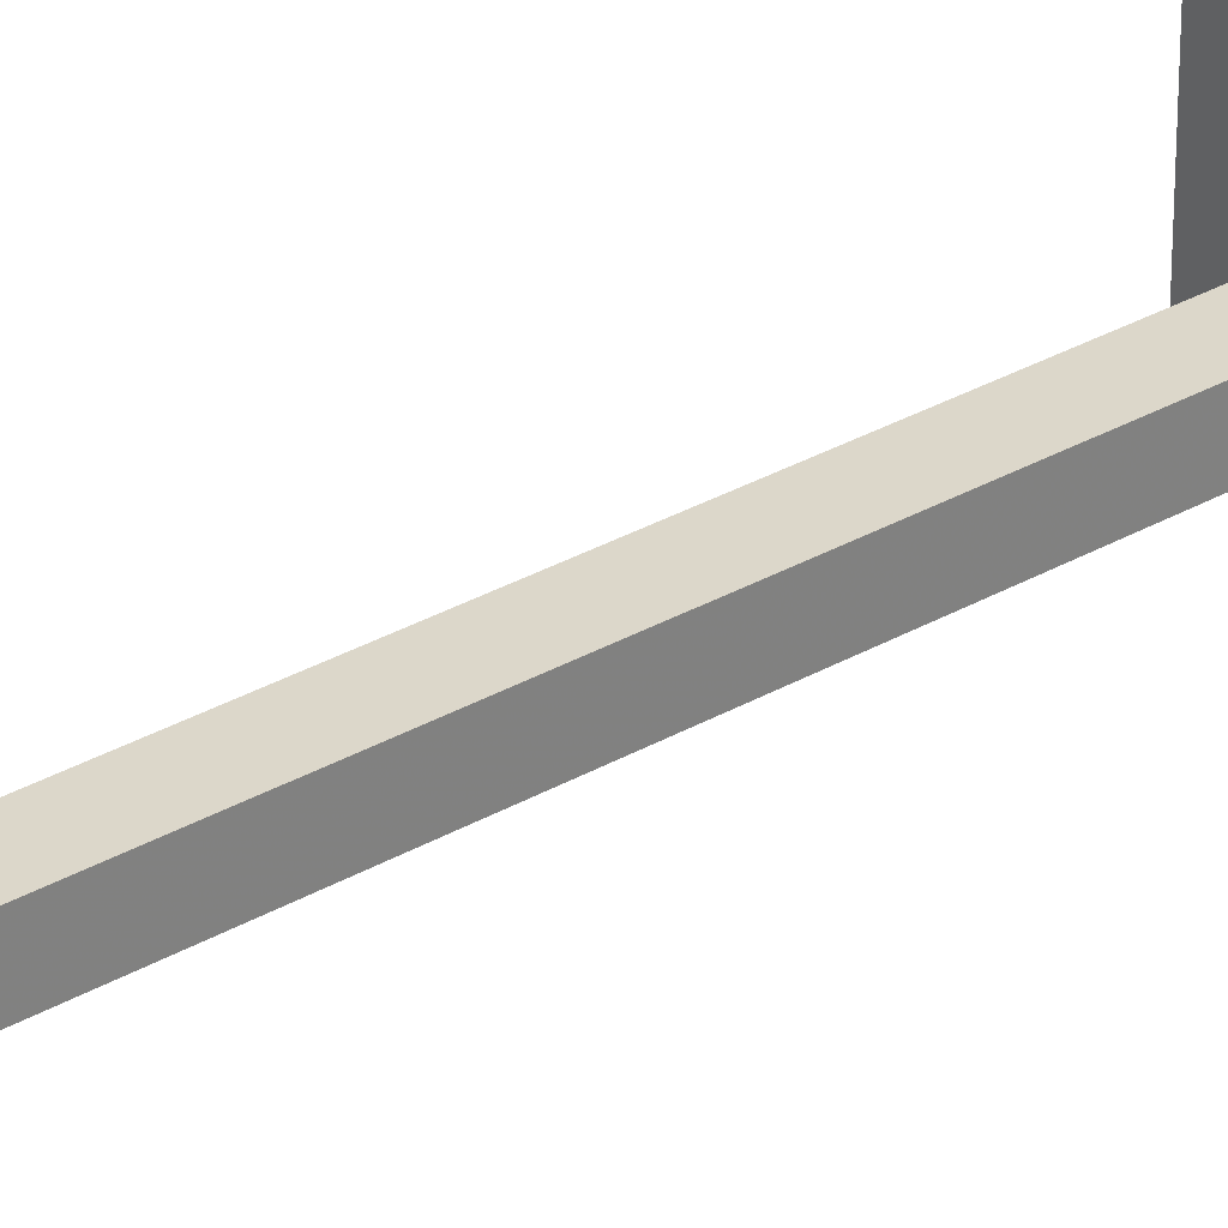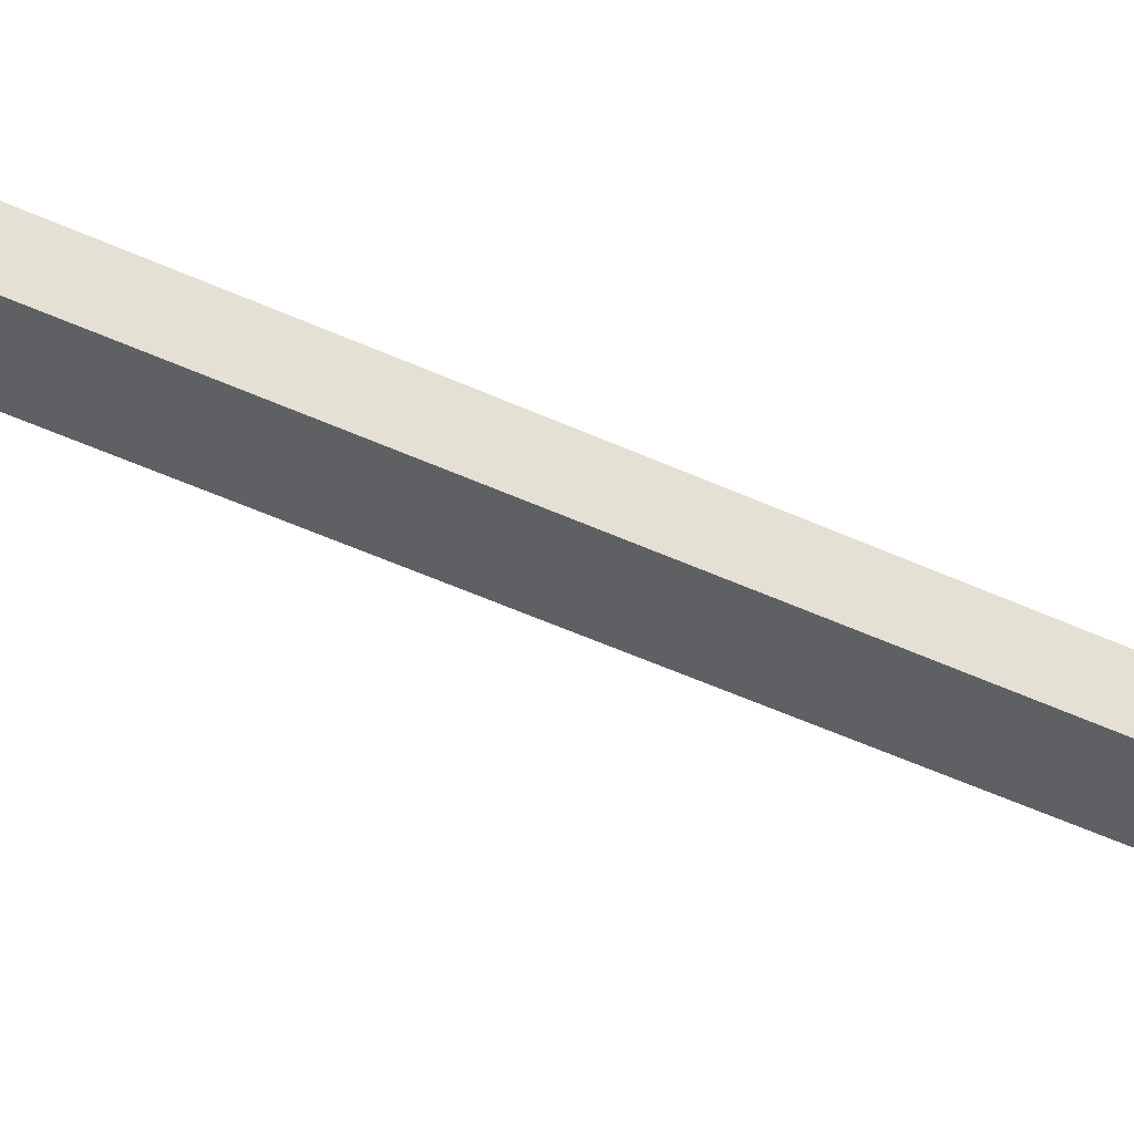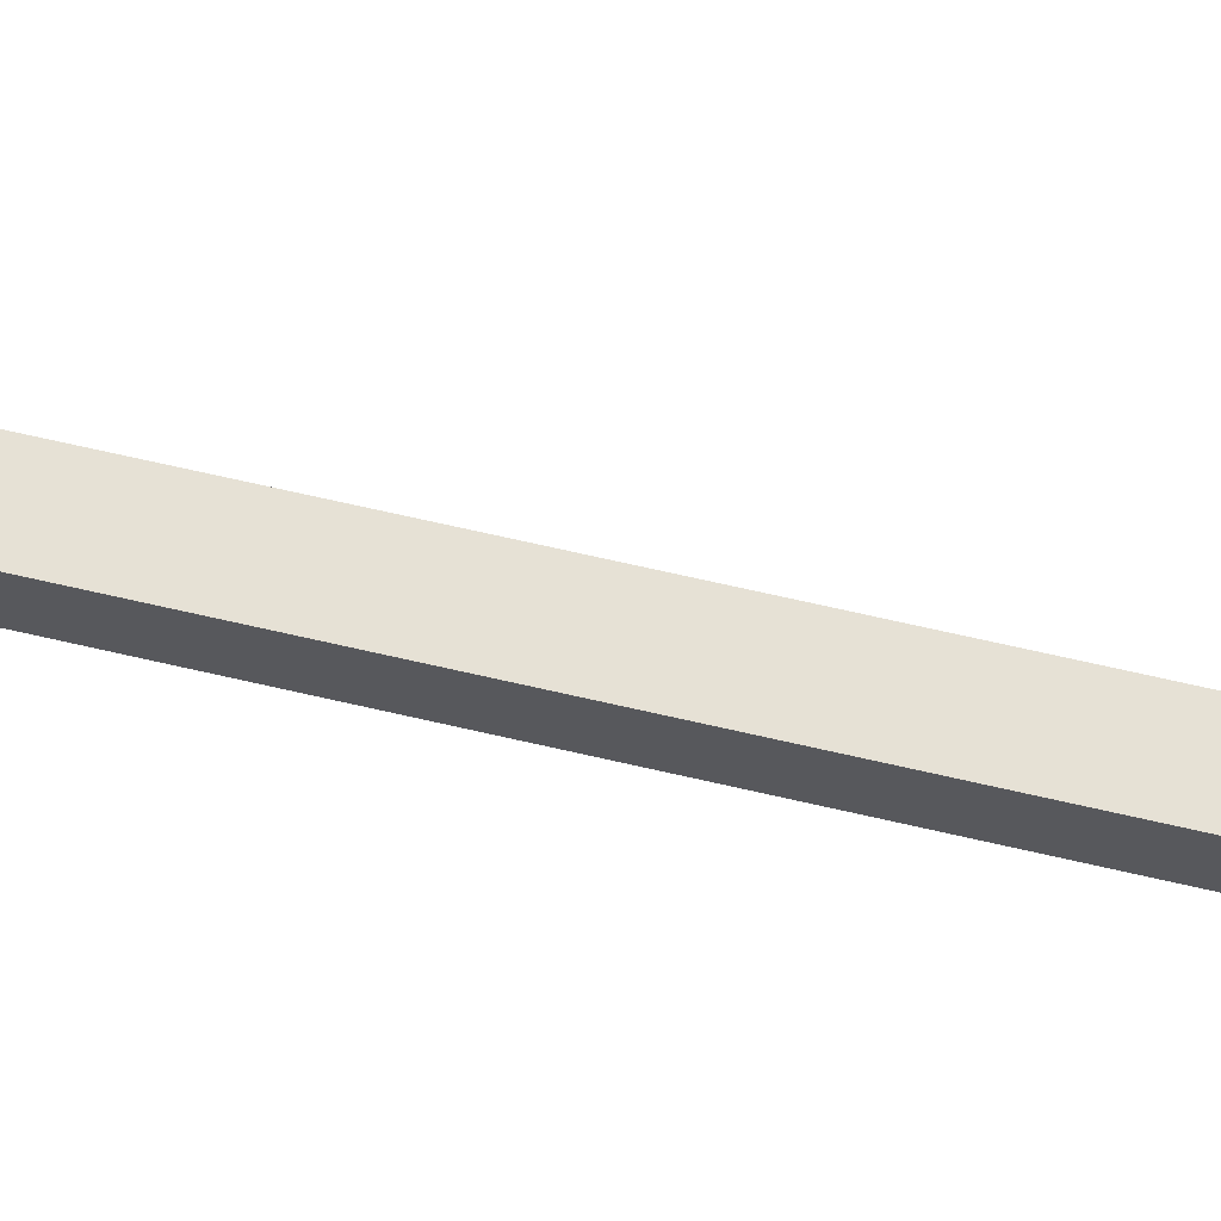
<metadata>
{"format":"obj","ext":"obj","renderer":"f3d","projection":"perspective","resolution":1024,"background":"white","views":[{"elev":30.6,"azim":50.1,"up":"+Z"},{"elev":-43.1,"azim":60.4,"up":"+Z"},{"elev":64.6,"azim":103.4,"up":"+Z"}]}
</metadata>
<code>
o mesh7_mesh7-geometry
o mesh6_mesh6-geometry
o mesh5_mesh5-geometry
o mesh4_mesh4-geometry
o mesh3_mesh3-geometry
o mesh2_mesh2-geometry
o mesh1_mesh1-geometry
v -0.06393 0.2704 -0.04603
v 0.02301 0.2551 -0.04603
v -0.06393 0.2551 -0.04603
v 0.03836 0.2551 -0.04603
v 0.02301 0.2551 -0.06137
v -0.005416 0.2551 -0.01595
v -0.06393 0.4136 -0.04603
v -0.06393 0.4597 4.078e-07
v 0.08439 0.2551 -0.04603
v 0.03836 0.2551 -0.06137
v 0.08439 0.3062 -0.04603
v 0.03069 0.2551 -0.01595
v -0.06393 0.2551 -0.06137
v 0.02301 0.2704 -0.04603
v -0.06393 0.2551 0.04603
v 0.08439 0.2704 -0.04603
v 0.03836 0.2551 0.04603
v 0.08439 0.2551 -0.06137
v 0.03836 0.2704 -0.04603
v 0.03069 0.2551 0.01595
v -0.06393 0.2551 0.06137
v -0.06393 0.3983 -0.06137
v 0.02301 0.3062 -0.06137
v 0.02301 0.3062 -0.04603
v -0.005416 0.2551 0.01595
v 0.03069 -0.4814 -0.01595
v -0.07927 0.4136 -0.04603
v 0.03836 0.4597 4.078e-07
v -0.06393 0.4136 0.04603
v 0.08439 0.2704 0.04603
v 0.08439 0.2551 0.04603
v 0.09973 0.2551 -0.06137
v 0.03836 0.3062 -0.06137
v 0.03836 0.3062 -0.04603
v -0.07927 0.2551 0.06137
v -0.07927 0.3983 -0.06137
v 0.02301 0.4136 -0.04603
v 0.02301 0.2551 0.04603
v -0.005416 -0.4814 0.01595
v -0.005416 -0.4814 -0.01595
v 0.03836 0.4136 -0.04603
v -0.07927 0.4597 4.078e-07
v 0.02301 0.4597 4.078e-07
v -0.07927 0.4136 0.04603
v 0.08439 0.3062 -0.06137
v 0.08439 0.3062 0.04603
v 0.02301 0.2704 0.04603
v 0.03836 0.2551 0.06137
v 0.03069 -0.4814 0.01595
v -0.07927 0.2551 -0.06137
v -0.06393 0.3983 0.06137
v 0.02301 0.3983 -0.06137
v 0.02301 0.3716 -0.02044
v 0.02301 0.2551 0.06137
v -0.09973 0.4705 -0.01085
v -0.09973 0.4597 4.078e-07
v 0.02301 0.4136 0.04603
v -0.07927 0.3983 0.06137
v 0.08439 0.4597 4.078e-07
v 0.03836 0.2704 0.04603
v 0.09973 0.3062 0.06137
v 0.08439 0.2551 0.06137
v 0.09973 0.3062 -0.06137
v 0.03836 0.3716 -0.02044
v 0.02301 0.3062 0.06137
v 0.03836 0.3983 -0.06137
v 0.02301 0.3663 -0.01996
v 0.02301 0.3769 -0.01953
v -0.06393 0.4188 0.04603
v -0.09973 0.3792 -0.08046
v 0.03836 0.3907 -0.004474
v 0.03836 0.4136 0.04603
v 0.02301 0.3062 0.04603
v 0.03836 0.3062 0.04603
v 0.08439 0.3062 0.06137
v 0.09973 0.2551 0.06137
v 0.03836 0.3062 0.06137
v 0.03836 0.3769 -0.01953
v 0.03836 0.3663 -0.01996
v -0.09973 0.3792 0.08046
v 0.02301 0.3983 0.06137
v 0.02301 0.3613 -0.01812
v 0.02301 0.3817 -0.01728
v -0.06393 0.4188 0.06137
v -0.09973 0.4814 4.078e-07
v 0.03836 0.3911 4.078e-07
v 0.03836 0.3889 -0.009488
v 0.08439 0.4705 -0.01085
v 0.03836 0.3752 0.01996
v 0.03836 0.3598 0.01728
v 0.03836 0.3817 -0.01728
v 0.03836 0.3613 -0.01812
v 0.03836 0.3983 0.06137
v 0.02301 0.4188 0.06137
v 0.08439 0.3792 -0.08046
v 0.02301 0.3569 -0.01505
v 0.02301 0.3858 -0.01386
v 0.08439 0.3792 0.08046
v -0.09973 0.3901 -0.09131
v 0.08439 0.4814 4.078e-07
v 0.03836 0.3912 0.0008451
v 0.02301 0.3911 4.078e-07
v 0.02301 0.3907 -0.004474
v 0.03836 0.3858 -0.01386
v 0.08439 0.3901 -0.09131
v 0.03836 0.3699 0.02044
v 0.03836 0.3803 0.01812
v 0.02301 0.3752 0.01996
v 0.03836 0.3557 0.01386
v 0.03836 0.3569 -0.01505
v 0.02301 0.3535 -0.01095
v 0.02301 0.3889 -0.009488
v 0.08439 0.3901 0.09131
v 0.02301 0.4188 0.04603
v -0.09973 0.3901 0.09131
v 0.03836 0.3903 0.006107
v 0.02301 0.3912 0.0008451
v 0.03836 0.3647 0.01953
v 0.02301 0.3803 0.01812
v 0.03836 0.3846 0.01505
v 0.02301 0.3699 0.02044
v 0.03836 0.3526 0.009488
v 0.02301 0.3598 0.01728
v 0.03836 0.3535 -0.01095
v 0.02301 0.3512 -0.006106
v 0.03836 0.388 0.01095
v 0.02301 0.3903 0.006107
v 0.02301 0.3846 0.01505
v 0.02301 0.3647 0.01953
v 0.03836 0.3433 0.001107
v 0.02301 0.3526 0.009488
v 0.02301 0.3557 0.01386
v 0.03836 0.3512 -0.006106
v 0.02301 0.3503 -0.0008451
v 0.02301 0.388 0.01095
v 0.03836 0.343 0.0009045
v 0.03836 0.3508 0.004474
v 0.02301 0.3508 0.004474
v 0.03836 0.3439 -0.001278
v 0.02301 0.3504 4.078e-07
v 0.03836 0.3503 -0.0008451
v 0.03836 0.3428 0.0006392
v 0.03836 0.3446 0.001107
v 0.07032 0.3433 0.001107
v 0.03836 0.3436 0.001235
v 0.03836 0.3436 -0.001235
v 0.03836 0.3442 -0.001235
v 0.03836 0.3504 4.078e-07
v 0.03836 0.3448 -0.0009045
v 0.03836 0.3427 0.0003308
v 0.07032 0.3428 0.0006392
v 0.03836 0.3448 0.0009045
v 0.03836 0.3442 0.001235
v 0.07032 0.343 0.0009045
v 0.07032 0.3436 0.001235
v 0.03836 0.3439 0.001279
v 0.03836 0.3433 -0.001107
v 0.07032 0.3436 -0.001235
v 0.03836 0.3446 -0.001107
v 0.07032 0.3439 -0.001278
v 0.03836 0.3452 -0.0003308
v 0.03836 0.345 -0.0006392
v 0.03836 0.3426 4.078e-07
v 0.07032 0.3427 0.0003308
v 0.03836 0.345 0.0006392
v 0.07032 0.3446 0.001107
v 0.07032 0.3448 0.0009045
v 0.07032 0.3442 0.001235
v 0.07032 0.3439 0.001279
v 0.03836 0.343 -0.0009045
v 0.07032 0.3433 -0.001107
v 0.07032 0.3442 -0.001235
v 0.03836 0.3452 4.078e-07
v 0.07032 0.345 -0.0006392
v 0.07032 0.3446 -0.001107
v 0.03836 0.3427 -0.0003308
v 0.03836 0.3452 0.0003308
v 0.07032 0.3426 4.078e-07
v 0.07032 0.345 0.0006392
v 0.03836 0.3428 -0.0006392
v 0.07032 0.343 -0.0009045
v 0.07032 0.3452 4.078e-07
v 0.07032 0.3452 -0.0003308
v 0.07032 0.3448 -0.0009045
v 0.07032 0.3427 -0.0003308
v 0.07032 0.3452 0.0003308
v 0.07032 0.3428 -0.0006392
f 1 2 3
f 2 1 4
f 3 2 1
f 4 1 2
f 3 5 2
f 2 5 3
f 6 3 2
f 2 3 6
f 7 3 1
f 1 3 7
f 3 8 1
f 1 8 3
f 4 1 9
f 9 1 4
f 2 10 4
f 4 10 2
f 4 11 2
f 2 11 4
f 12 2 4
f 4 2 12
f 5 3 13
f 13 3 5
f 10 2 5
f 5 2 10
f 5 14 2
f 2 14 5
f 3 6 15
f 15 6 3
f 6 2 12
f 12 2 6
f 3 7 13
f 13 7 3
f 7 1 8
f 8 1 7
f 15 8 3
f 3 8 15
f 9 1 16
f 16 1 9
f 11 4 9
f 9 4 11
f 17 4 9
f 9 4 17
f 4 18 9
f 9 18 4
f 18 4 10
f 10 4 18
f 2 11 19
f 19 11 2
f 12 4 20
f 20 4 12
f 21 13 3
f 3 13 21
f 22 5 13
f 13 5 22
f 23 10 5
f 5 10 23
f 14 5 24
f 24 5 14
f 14 2 19
f 19 2 14
f 25 15 6
f 6 15 25
f 21 3 15
f 15 3 21
f 26 6 12
f 12 6 26
f 13 7 22
f 22 7 13
f 8 27 7
f 7 27 8
f 7 28 8
f 8 28 7
f 15 29 8
f 8 29 15
f 16 1 14
f 14 1 16
f 30 9 16
f 16 9 30
f 18 11 9
f 9 11 18
f 31 11 9
f 9 11 31
f 17 20 4
f 4 20 17
f 17 9 31
f 31 9 17
f 32 9 18
f 18 9 32
f 33 18 10
f 10 18 33
f 19 11 34
f 34 11 19
f 20 26 12
f 12 26 20
f 35 13 21
f 21 13 35
f 5 22 23
f 23 22 5
f 13 36 22
f 22 36 13
f 10 23 33
f 33 23 10
f 24 5 23
f 23 5 24
f 14 34 24
f 24 34 14
f 14 37 24
f 24 37 14
f 16 14 19
f 19 14 16
f 34 14 19
f 19 14 34
f 15 25 38
f 38 25 15
f 6 39 25
f 25 39 6
f 38 21 15
f 15 21 38
f 21 29 15
f 15 29 21
f 6 26 40
f 40 26 6
f 22 41 7
f 7 41 22
f 7 36 22
f 22 36 7
f 22 27 7
f 7 27 22
f 27 8 42
f 42 8 27
f 36 7 27
f 27 7 36
f 37 28 7
f 7 28 37
f 8 28 43
f 43 28 8
f 8 44 29
f 29 44 8
f 9 30 31
f 31 30 9
f 19 30 16
f 16 30 19
f 11 18 45
f 45 18 11
f 11 31 46
f 46 31 11
f 9 32 31
f 31 32 9
f 38 20 17
f 17 20 38
f 30 17 31
f 31 17 30
f 17 47 31
f 31 47 17
f 31 48 17
f 17 48 31
f 45 32 18
f 18 32 45
f 18 33 45
f 45 33 18
f 11 33 34
f 34 33 11
f 41 19 34
f 34 19 41
f 26 20 49
f 49 20 26
f 13 35 50
f 50 35 13
f 51 35 21
f 21 35 51
f 23 22 52
f 52 22 23
f 36 13 50
f 50 13 36
f 36 52 22
f 22 52 36
f 27 22 36
f 36 22 27
f 33 23 52
f 52 23 33
f 24 52 23
f 23 52 24
f 14 53 37
f 37 53 14
f 52 24 37
f 37 24 52
f 38 25 20
f 20 25 38
f 39 6 40
f 40 6 39
f 39 20 25
f 25 20 39
f 21 38 54
f 54 38 21
f 29 21 51
f 51 21 29
f 26 39 40
f 40 39 26
f 52 41 22
f 22 41 52
f 7 41 37
f 37 41 7
f 44 8 42
f 42 8 44
f 42 55 8
f 8 55 42
f 56 8 42
f 42 8 56
f 50 42 27
f 27 42 50
f 56 27 42
f 42 27 56
f 50 27 36
f 36 27 50
f 56 36 27
f 27 36 56
f 28 37 41
f 41 37 28
f 43 55 28
f 28 55 43
f 57 28 43
f 43 28 57
f 56 28 43
f 43 28 56
f 8 55 43
f 43 55 8
f 56 43 8
f 8 43 56
f 58 29 44
f 44 29 58
f 29 59 44
f 44 59 29
f 30 19 60
f 60 19 30
f 33 11 45
f 45 11 33
f 11 61 45
f 45 61 11
f 31 60 46
f 46 60 31
f 62 46 31
f 31 46 62
f 46 61 11
f 11 61 46
f 31 32 62
f 62 32 31
f 17 30 38
f 38 30 17
f 47 17 38
f 38 17 47
f 17 54 38
f 38 54 17
f 31 47 60
f 60 47 31
f 48 31 62
f 62 31 48
f 54 17 48
f 48 17 54
f 32 45 63
f 63 45 32
f 41 34 33
f 33 34 41
f 41 64 19
f 19 64 41
f 20 39 49
f 49 39 20
f 39 26 49
f 49 26 39
f 35 44 50
f 50 44 35
f 35 51 58
f 58 51 35
f 21 65 51
f 51 65 21
f 36 66 52
f 52 66 36
f 33 52 66
f 66 52 33
f 14 67 53
f 53 67 14
f 68 37 53
f 53 37 68
f 38 65 54
f 54 65 38
f 65 21 54
f 54 21 65
f 29 58 51
f 51 58 29
f 51 59 29
f 29 59 51
f 51 69 29
f 29 69 51
f 41 52 66
f 66 52 41
f 50 44 42
f 42 44 50
f 55 42 56
f 56 42 55
f 70 36 56
f 56 36 70
f 41 59 28
f 28 59 41
f 28 71 41
f 41 71 28
f 28 55 59
f 59 55 28
f 28 57 72
f 72 57 28
f 73 57 43
f 43 57 73
f 56 59 28
f 28 59 56
f 44 35 58
f 58 35 44
f 56 58 44
f 44 58 56
f 56 44 59
f 59 44 56
f 19 74 60
f 60 74 19
f 47 30 60
f 60 30 47
f 45 61 63
f 63 61 45
f 46 60 74
f 74 60 46
f 46 62 75
f 75 62 46
f 61 46 75
f 75 46 61
f 62 32 76
f 76 32 62
f 38 30 47
f 47 30 38
f 73 38 47
f 47 38 73
f 73 60 47
f 47 60 73
f 75 48 62
f 62 48 75
f 77 54 48
f 48 54 77
f 61 32 63
f 63 32 61
f 41 33 66
f 66 33 41
f 41 78 64
f 64 78 41
f 79 19 64
f 64 19 79
f 58 80 51
f 51 80 58
f 51 65 81
f 81 65 51
f 36 70 66
f 66 70 36
f 14 82 67
f 67 82 14
f 83 37 68
f 68 37 83
f 65 38 73
f 73 38 65
f 54 77 65
f 65 77 54
f 80 59 51
f 51 59 80
f 69 51 84
f 84 51 69
f 66 59 41
f 41 59 66
f 55 70 56
f 56 70 55
f 56 85 55
f 55 85 56
f 28 86 71
f 71 86 28
f 41 71 87
f 87 71 41
f 59 55 88
f 88 55 59
f 81 72 57
f 57 72 81
f 72 89 28
f 28 89 72
f 65 57 73
f 73 57 65
f 73 43 47
f 47 43 73
f 80 58 56
f 56 58 80
f 74 19 90
f 90 19 74
f 60 73 74
f 74 73 60
f 74 75 46
f 46 75 74
f 62 61 75
f 75 61 62
f 32 61 76
f 76 61 32
f 61 62 76
f 76 62 61
f 48 75 77
f 77 75 48
f 41 91 78
f 78 91 41
f 92 19 79
f 79 19 92
f 65 93 81
f 81 93 65
f 57 65 81
f 81 65 57
f 51 81 94
f 94 81 51
f 95 66 70
f 70 66 95
f 14 96 82
f 82 96 14
f 97 37 83
f 83 37 97
f 65 77 93
f 93 77 65
f 59 80 98
f 98 80 59
f 51 94 84
f 84 94 51
f 94 69 84
f 84 69 94
f 66 95 59
f 59 95 66
f 70 55 99
f 99 55 70
f 80 85 56
f 56 85 80
f 100 55 85
f 85 55 100
f 28 101 86
f 86 101 28
f 41 87 104
f 104 87 41
f 105 55 88
f 88 55 105
f 55 100 88
f 88 100 55
f 95 88 59
f 59 88 95
f 100 59 88
f 88 59 100
f 72 81 93
f 93 81 72
f 57 94 81
f 81 94 57
f 89 72 106
f 106 72 89
f 28 89 107
f 107 89 28
f 47 43 108
f 108 43 47
f 90 19 109
f 109 19 90
f 74 90 72
f 72 90 74
f 75 74 77
f 77 74 75
f 41 104 91
f 91 104 41
f 110 19 92
f 92 19 110
f 70 105 95
f 95 105 70
f 14 111 96
f 96 111 14
f 112 37 97
f 97 37 112
f 74 93 77
f 77 93 74
f 113 80 98
f 98 80 113
f 100 98 59
f 59 98 100
f 69 94 114
f 114 94 69
f 55 105 99
f 99 105 55
f 105 70 99
f 99 70 105
f 85 80 115
f 115 80 85
f 115 100 85
f 85 100 115
f 28 116 101
f 101 116 28
f 88 95 105
f 105 95 88
f 93 74 72
f 72 74 93
f 94 57 114
f 114 57 94
f 72 118 106
f 106 118 72
f 28 107 120
f 120 107 28
f 108 43 119
f 119 43 108
f 47 108 121
f 121 108 47
f 109 19 122
f 122 19 109
f 72 90 118
f 118 90 72
f 124 19 110
f 110 19 124
f 14 125 111
f 111 125 14
f 103 37 112
f 112 37 103
f 80 113 115
f 115 113 80
f 98 100 113
f 113 100 98
f 100 115 113
f 113 115 100
f 28 126 116
f 116 126 28
f 102 37 103
f 103 37 102
f 117 43 102
f 102 43 117
f 28 120 126
f 126 120 28
f 119 43 128
f 128 43 119
f 129 47 121
f 121 47 129
f 122 19 130
f 130 19 122
f 133 19 124
f 124 19 133
f 14 134 125
f 125 134 14
f 127 43 117
f 117 43 127
f 102 43 37
f 37 43 102
f 128 43 135
f 135 43 128
f 123 47 129
f 129 47 123
f 130 19 136
f 136 19 130
f 122 130 137
f 137 130 122
f 14 123 132
f 132 123 14
f 139 19 133
f 133 19 139
f 14 140 134
f 134 140 14
f 135 43 127
f 127 43 135
f 47 123 14
f 14 123 47
f 136 19 142
f 142 19 136
f 143 130 136
f 136 130 143
f 137 130 145
f 145 130 137
f 14 132 131
f 131 132 14
f 14 131 138
f 138 131 14
f 146 19 139
f 139 19 146
f 133 147 139
f 139 147 133
f 14 138 140
f 140 138 14
f 141 149 133
f 133 149 141
f 142 19 150
f 150 19 142
f 152 136 142
f 142 136 152
f 153 130 143
f 143 130 153
f 143 136 152
f 152 136 143
f 153 145 130
f 130 145 153
f 137 145 156
f 156 145 137
f 157 19 146
f 146 19 157
f 147 146 139
f 139 146 147
f 133 159 147
f 147 159 133
f 148 161 141
f 141 161 148
f 141 162 149
f 149 162 141
f 133 149 159
f 159 149 133
f 150 19 163
f 163 19 150
f 165 142 150
f 150 142 165
f 152 142 165
f 165 142 152
f 148 153 143
f 143 153 148
f 148 143 152
f 152 143 148
f 166 144 154
f 154 144 166
f 168 155 144
f 144 155 168
f 145 153 156
f 156 153 145
f 153 137 156
f 156 137 153
f 170 19 157
f 157 19 170
f 159 157 146
f 146 157 159
f 159 146 147
f 147 146 159
f 137 153 148
f 148 153 137
f 148 173 161
f 161 173 148
f 141 161 162
f 162 161 141
f 162 170 149
f 149 170 162
f 149 157 159
f 159 157 149
f 163 19 176
f 176 19 163
f 177 150 163
f 163 150 177
f 165 150 177
f 177 150 165
f 167 154 151
f 151 154 167
f 179 151 164
f 164 151 179
f 148 152 165
f 165 152 148
f 168 144 166
f 166 144 168
f 166 154 167
f 167 154 166
f 155 168 169
f 169 168 155
f 180 19 170
f 170 19 180
f 149 170 157
f 157 170 149
f 172 158 160
f 160 158 172
f 175 171 158
f 158 171 175
f 148 177 173
f 173 177 148
f 173 176 161
f 161 176 173
f 161 180 162
f 162 180 161
f 162 180 170
f 170 180 162
f 176 19 180
f 180 19 176
f 173 163 176
f 176 163 173
f 177 163 173
f 173 163 177
f 186 164 178
f 178 164 186
f 148 165 177
f 177 165 148
f 167 151 179
f 179 151 167
f 179 164 186
f 186 164 179
f 184 181 171
f 171 181 184
f 175 158 172
f 172 158 175
f 184 171 175
f 175 171 184
f 161 176 180
f 180 176 161
f 174 181 184
f 184 181 174
f 183 187 174
f 174 187 183
f 182 178 185
f 185 178 182
f 186 178 182
f 182 178 186
f 182 185 183
f 183 185 182
f 174 187 181
f 181 187 174
f 183 185 187
f 187 185 183
f 67 64 53
f 53 64 67
f 53 78 68
f 68 78 53
f 78 53 64
f 64 53 78
f 64 67 79
f 79 67 64
f 82 79 67
f 67 79 82
f 68 91 83
f 83 91 68
f 91 68 78
f 78 68 91
f 102 71 86
f 86 71 102
f 103 87 71
f 71 87 103
f 79 82 92
f 92 82 79
f 96 92 82
f 82 92 96
f 83 104 97
f 97 104 83
f 104 83 91
f 91 83 104
f 117 86 101
f 101 86 117
f 71 102 103
f 103 102 71
f 86 117 102
f 102 117 86
f 87 103 112
f 112 103 87
f 112 104 87
f 87 104 112
f 106 108 89
f 89 108 106
f 89 119 107
f 107 119 89
f 109 123 90
f 90 123 109
f 92 96 110
f 110 96 92
f 124 96 111
f 111 96 124
f 104 112 97
f 97 112 104
f 127 101 116
f 116 101 127
f 101 127 117
f 117 127 101
f 118 121 106
f 106 121 118
f 108 106 121
f 121 106 108
f 119 89 108
f 108 89 119
f 128 107 119
f 119 107 128
f 107 128 120
f 120 128 107
f 131 109 122
f 122 109 131
f 123 109 132
f 132 109 123
f 129 90 123
f 123 90 129
f 90 129 118
f 118 129 90
f 96 124 110
f 110 124 96
f 133 111 125
f 125 111 133
f 111 133 124
f 124 133 111
f 135 116 126
f 126 116 135
f 116 135 127
f 127 135 116
f 121 118 129
f 129 118 121
f 128 126 120
f 120 126 128
f 109 131 132
f 132 131 109
f 122 138 131
f 131 138 122
f 141 125 134
f 134 125 141
f 125 141 133
f 133 141 125
f 126 128 135
f 135 128 126
f 136 144 130
f 130 144 136
f 138 122 137
f 137 122 138
f 148 134 140
f 140 134 148
f 134 148 141
f 141 148 134
f 151 136 142
f 142 136 151
f 144 136 154
f 154 136 144
f 155 130 144
f 144 130 155
f 130 155 145
f 145 155 130
f 137 140 138
f 138 140 137
f 139 158 146
f 146 158 139
f 147 160 139
f 139 160 147
f 140 137 148
f 148 137 140
f 164 142 150
f 150 142 164
f 136 151 154
f 154 151 136
f 142 164 151
f 151 164 142
f 153 166 143
f 143 166 153
f 143 167 152
f 152 167 143
f 169 145 155
f 155 145 169
f 145 169 156
f 156 169 145
f 146 171 157
f 157 171 146
f 158 139 160
f 160 139 158
f 171 146 158
f 158 146 171
f 159 172 147
f 147 172 159
f 160 147 172
f 172 147 160
f 174 149 162
f 162 149 174
f 149 175 159
f 159 175 149
f 178 150 163
f 163 150 178
f 150 178 164
f 164 178 150
f 167 165 152
f 152 165 167
f 166 153 168
f 168 153 166
f 167 143 166
f 166 143 167
f 156 168 153
f 153 168 156
f 168 156 169
f 169 156 168
f 157 181 170
f 170 181 157
f 181 157 171
f 171 157 181
f 172 159 175
f 175 159 172
f 182 161 173
f 173 161 182
f 183 162 161
f 161 162 183
f 149 174 184
f 184 174 149
f 162 183 174
f 174 183 162
f 175 149 184
f 184 149 175
f 185 163 176
f 176 163 185
f 163 185 178
f 178 185 163
f 179 177 165
f 165 177 179
f 165 167 179
f 179 167 165
f 181 180 170
f 170 180 181
f 186 173 177
f 177 173 186
f 161 182 183
f 183 182 161
f 173 186 182
f 182 186 173
f 187 176 180
f 180 176 187
f 176 187 185
f 185 187 176
f 177 179 186
f 186 179 177
f 180 181 187
f 187 181 180

</code>
